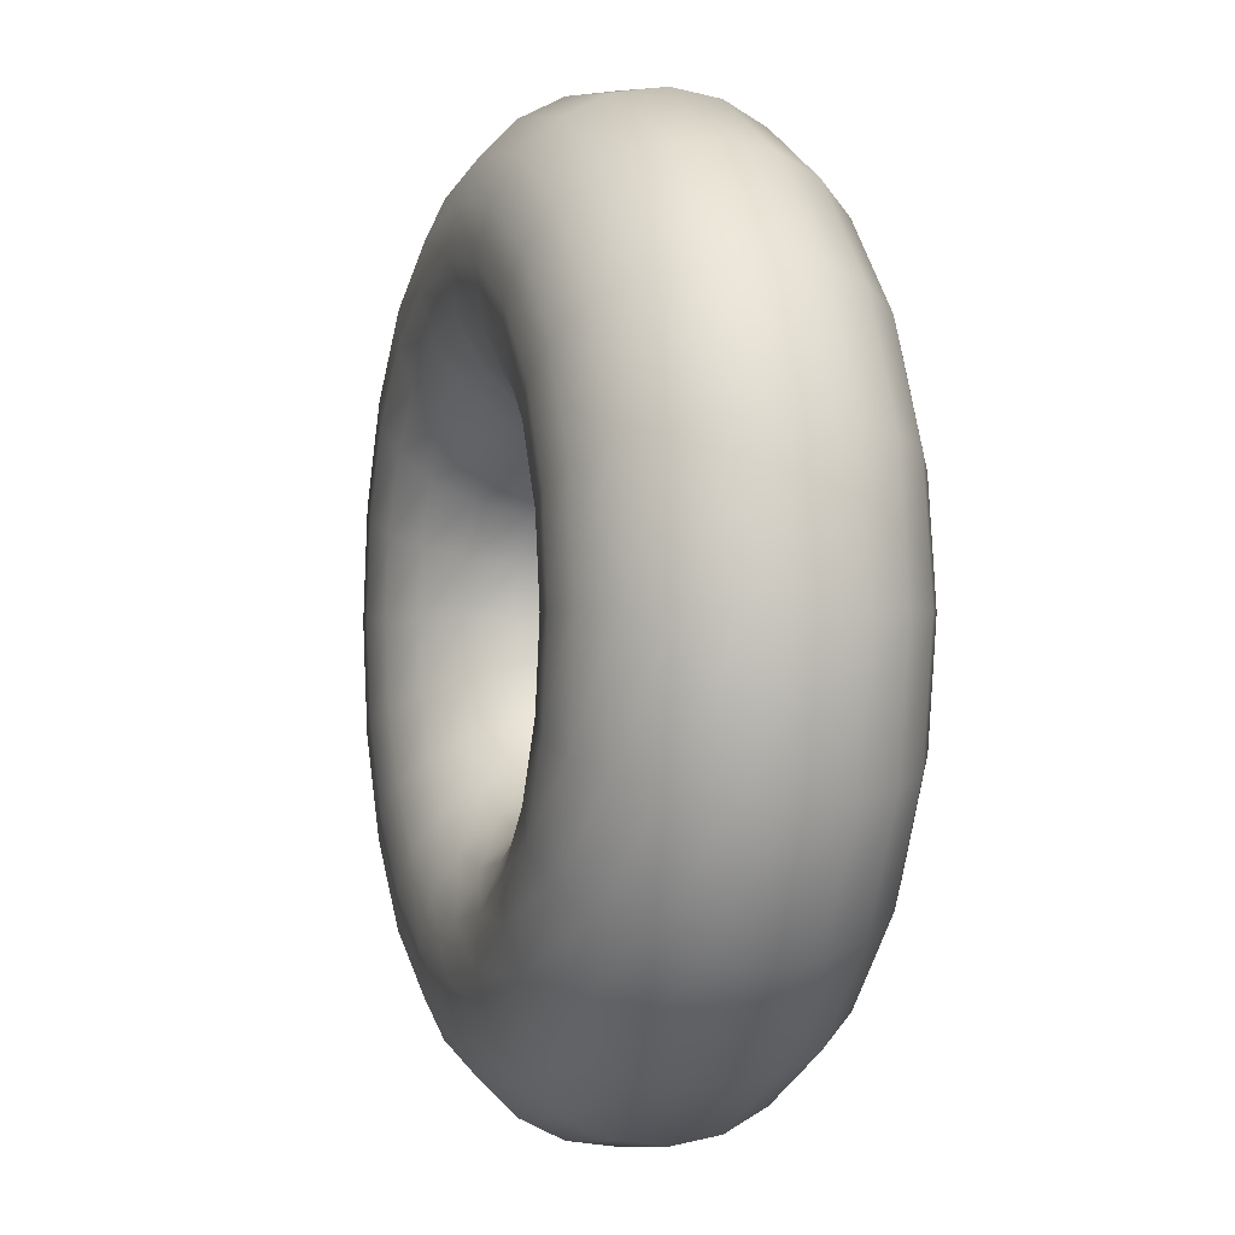
<metadata>
{"format":"obj","ext":"obj","renderer":"f3d","projection":"perspective","resolution":1024,"background":"white","views":[{"elev":-0.8,"azim":72.3,"up":"+Z"}]}
</metadata>
<code>
v 0.4755 0 -0.1545
v 0.4045 0 -0.2939
v 0.2939 0 -0.4045
v 0.1545 0 -0.4755
v 0 0 -0.5
v -0.1545 0 -0.4755
v -0.2939 0 -0.4045
v -0.4045 0 -0.2939
v -0.4755 0 -0.1545
v -0.5 0 0
v -0.4755 0 0.1545
v -0.4045 0 0.2939
v -0.2939 0 0.4045
v -0.1545 0 0.4755
v 0 0 0.5
v 0.1545 0 0.4755
v 0.2939 0 0.4045
v 0.4045 0 0.2939
v 0.4755 0 0.1545
v 0.5 0 0
v 0.4988 0.1545 -0.1621
v 0.4243 0.1545 -0.3083
v 0.3083 0.1545 -0.4243
v 0.1621 0.1545 -0.4988
v 0 0.1545 -0.5245
v -0.1621 0.1545 -0.4988
v -0.3083 0.1545 -0.4243
v -0.4243 0.1545 -0.3083
v -0.4988 0.1545 -0.1621
v -0.5245 0.1545 0
v -0.4988 0.1545 0.1621
v -0.4243 0.1545 0.3083
v -0.3083 0.1545 0.4243
v -0.1621 0.1545 0.4988
v 0 0.1545 0.5245
v 0.1621 0.1545 0.4988
v 0.3083 0.1545 0.4243
v 0.4243 0.1545 0.3083
v 0.4988 0.1545 0.1621
v 0.5245 0.1545 0
v 0.5663 0.2939 -0.184
v 0.4818 0.2939 -0.35
v 0.35 0.2939 -0.4818
v 0.184 0.2939 -0.5663
v 0 0.2939 -0.5955
v -0.184 0.2939 -0.5663
v -0.35 0.2939 -0.4818
v -0.4818 0.2939 -0.35
v -0.5663 0.2939 -0.184
v -0.5955 0.2939 0
v -0.5663 0.2939 0.184
v -0.4818 0.2939 0.35
v -0.35 0.2939 0.4818
v -0.184 0.2939 0.5663
v 0 0.2939 0.5955
v 0.184 0.2939 0.5663
v 0.35 0.2939 0.4818
v 0.4818 0.2939 0.35
v 0.5663 0.2939 0.184
v 0.5955 0.2939 0
v 0.6715 0.4045 -0.2182
v 0.5713 0.4045 -0.415
v 0.415 0.4045 -0.5713
v 0.2182 0.4045 -0.6715
v 0 0.4045 -0.7061
v -0.2182 0.4045 -0.6715
v -0.415 0.4045 -0.5713
v -0.5713 0.4045 -0.415
v -0.6715 0.4045 -0.2182
v -0.7061 0.4045 0
v -0.6715 0.4045 0.2182
v -0.5713 0.4045 0.415
v -0.415 0.4045 0.5713
v -0.2182 0.4045 0.6715
v 0 0.4045 0.7061
v 0.2182 0.4045 0.6715
v 0.415 0.4045 0.5713
v 0.5713 0.4045 0.415
v 0.6715 0.4045 0.2182
v 0.7061 0.4045 0
v 0.8041 0.4755 -0.2613
v 0.684 0.4755 -0.497
v 0.497 0.4755 -0.684
v 0.2613 0.4755 -0.8041
v 0 0.4755 -0.8455
v -0.2613 0.4755 -0.8041
v -0.497 0.4755 -0.684
v -0.684 0.4755 -0.497
v -0.8041 0.4755 -0.2613
v -0.8455 0.4755 0
v -0.8041 0.4755 0.2613
v -0.684 0.4755 0.497
v -0.497 0.4755 0.684
v -0.2613 0.4755 0.8041
v 0 0.4755 0.8455
v 0.2613 0.4755 0.8041
v 0.497 0.4755 0.684
v 0.684 0.4755 0.497
v 0.8041 0.4755 0.2613
v 0.8455 0.4755 0
v 0.9511 0.5 -0.309
v 0.809 0.5 -0.5878
v 0.5878 0.5 -0.809
v 0.309 0.5 -0.9511
v 0 0.5 -1
v -0.309 0.5 -0.9511
v -0.5878 0.5 -0.809
v -0.809 0.5 -0.5878
v -0.9511 0.5 -0.309
v -1 0.5 0
v -0.9511 0.5 0.309
v -0.809 0.5 0.5878
v -0.5878 0.5 0.809
v -0.309 0.5 0.9511
v 0 0.5 1
v 0.309 0.5 0.9511
v 0.5878 0.5 0.809
v 0.809 0.5 0.5878
v 0.9511 0.5 0.309
v 1 0.5 0
v 1.098 0.4755 -0.3568
v 0.934 0.4755 -0.6786
v 0.6786 0.4755 -0.934
v 0.3568 0.4755 -1.098
v 0 0.4755 -1.155
v -0.3568 0.4755 -1.098
v -0.6786 0.4755 -0.934
v -0.934 0.4755 -0.6786
v -1.098 0.4755 -0.3568
v -1.155 0.4755 0
v -1.098 0.4755 0.3568
v -0.934 0.4755 0.6786
v -0.6786 0.4755 0.934
v -0.3568 0.4755 1.098
v 0 0.4755 1.155
v 0.3568 0.4755 1.098
v 0.6786 0.4755 0.934
v 0.934 0.4755 0.6786
v 1.098 0.4755 0.3568
v 1.155 0.4755 0
v 1.231 0.4045 -0.3998
v 1.047 0.4045 -0.7605
v 0.7605 0.4045 -1.047
v 0.3998 0.4045 -1.231
v 0 0.4045 -1.294
v -0.3998 0.4045 -1.231
v -0.7605 0.4045 -1.047
v -1.047 0.4045 -0.7605
v -1.231 0.4045 -0.3998
v -1.294 0.4045 0
v -1.231 0.4045 0.3998
v -1.047 0.4045 0.7605
v -0.7605 0.4045 1.047
v -0.3998 0.4045 1.231
v 0 0.4045 1.294
v 0.3998 0.4045 1.231
v 0.7605 0.4045 1.047
v 1.047 0.4045 0.7605
v 1.231 0.4045 0.3998
v 1.294 0.4045 0
v 1.336 0.2939 -0.434
v 1.136 0.2939 -0.8256
v 0.8256 0.2939 -1.136
v 0.434 0.2939 -1.336
v 0 0.2939 -1.405
v -0.434 0.2939 -1.336
v -0.8256 0.2939 -1.136
v -1.136 0.2939 -0.8256
v -1.336 0.2939 -0.434
v -1.405 0.2939 0
v -1.336 0.2939 0.434
v -1.136 0.2939 0.8256
v -0.8256 0.2939 1.136
v -0.434 0.2939 1.336
v 0 0.2939 1.405
v 0.434 0.2939 1.336
v 0.8255 0.2939 1.136
v 1.136 0.2939 0.8255
v 1.336 0.2939 0.434
v 1.405 0.2939 0
v 1.403 0.1545 -0.456
v 1.194 0.1545 -0.8673
v 0.8673 0.1545 -1.194
v 0.456 0.1545 -1.403
v 0 0.1545 -1.476
v -0.456 0.1545 -1.403
v -0.8673 0.1545 -1.194
v -1.194 0.1545 -0.8673
v -1.403 0.1545 -0.456
v -1.476 0.1545 0
v -1.403 0.1545 0.456
v -1.194 0.1545 0.8673
v -0.8673 0.1545 1.194
v -0.456 0.1545 1.403
v 0 0.1545 1.476
v 0.456 0.1545 1.403
v 0.8673 0.1545 1.194
v 1.194 0.1545 0.8673
v 1.403 0.1545 0.456
v 1.476 0.1545 0
v 1.427 0 -0.4635
v 1.214 0 -0.8817
v 0.8817 0 -1.214
v 0.4635 0 -1.427
v 0 0 -1.5
v -0.4635 0 -1.427
v -0.8817 0 -1.214
v -1.214 0 -0.8817
v -1.427 0 -0.4635
v -1.5 0 0
v -1.427 0 0.4635
v -1.214 0 0.8817
v -0.8817 0 1.214
v -0.4635 0 1.427
v 0 0 1.5
v 0.4635 0 1.427
v 0.8817 0 1.214
v 1.214 0 0.8817
v 1.427 0 0.4635
v 1.5 0 0
v 1.403 -0.1545 -0.456
v 1.194 -0.1545 -0.8673
v 0.8673 -0.1545 -1.194
v 0.456 -0.1545 -1.403
v 0 -0.1545 -1.476
v -0.456 -0.1545 -1.403
v -0.8673 -0.1545 -1.194
v -1.194 -0.1545 -0.8673
v -1.403 -0.1545 -0.456
v -1.476 -0.1545 0
v -1.403 -0.1545 0.456
v -1.194 -0.1545 0.8673
v -0.8673 -0.1545 1.194
v -0.456 -0.1545 1.403
v 0 -0.1545 1.476
v 0.456 -0.1545 1.403
v 0.8673 -0.1545 1.194
v 1.194 -0.1545 0.8673
v 1.403 -0.1545 0.456
v 1.476 -0.1545 0
v 1.336 -0.2939 -0.434
v 1.136 -0.2939 -0.8256
v 0.8256 -0.2939 -1.136
v 0.434 -0.2939 -1.336
v 0 -0.2939 -1.405
v -0.434 -0.2939 -1.336
v -0.8256 -0.2939 -1.136
v -1.136 -0.2939 -0.8256
v -1.336 -0.2939 -0.434
v -1.405 -0.2939 0
v -1.336 -0.2939 0.434
v -1.136 -0.2939 0.8256
v -0.8256 -0.2939 1.136
v -0.434 -0.2939 1.336
v 0 -0.2939 1.405
v 0.434 -0.2939 1.336
v 0.8255 -0.2939 1.136
v 1.136 -0.2939 0.8255
v 1.336 -0.2939 0.434
v 1.405 -0.2939 0
v 1.231 -0.4045 -0.3998
v 1.047 -0.4045 -0.7605
v 0.7605 -0.4045 -1.047
v 0.3998 -0.4045 -1.231
v 0 -0.4045 -1.294
v -0.3998 -0.4045 -1.231
v -0.7605 -0.4045 -1.047
v -1.047 -0.4045 -0.7605
v -1.231 -0.4045 -0.3998
v -1.294 -0.4045 0
v -1.231 -0.4045 0.3998
v -1.047 -0.4045 0.7605
v -0.7605 -0.4045 1.047
v -0.3998 -0.4045 1.231
v 0 -0.4045 1.294
v 0.3998 -0.4045 1.231
v 0.7605 -0.4045 1.047
v 1.047 -0.4045 0.7605
v 1.231 -0.4045 0.3998
v 1.294 -0.4045 0
v 1.098 -0.4755 -0.3568
v 0.934 -0.4755 -0.6786
v 0.6786 -0.4755 -0.934
v 0.3568 -0.4755 -1.098
v 0 -0.4755 -1.155
v -0.3568 -0.4755 -1.098
v -0.6786 -0.4755 -0.934
v -0.934 -0.4755 -0.6786
v -1.098 -0.4755 -0.3568
v -1.155 -0.4755 0
v -1.098 -0.4755 0.3568
v -0.934 -0.4755 0.6786
v -0.6786 -0.4755 0.934
v -0.3568 -0.4755 1.098
v 0 -0.4755 1.155
v 0.3568 -0.4755 1.098
v 0.6786 -0.4755 0.934
v 0.934 -0.4755 0.6786
v 1.098 -0.4755 0.3568
v 1.155 -0.4755 0
v 0.9511 -0.5 -0.309
v 0.809 -0.5 -0.5878
v 0.5878 -0.5 -0.809
v 0.309 -0.5 -0.9511
v 0 -0.5 -1
v -0.309 -0.5 -0.9511
v -0.5878 -0.5 -0.809
v -0.809 -0.5 -0.5878
v -0.9511 -0.5 -0.309
v -1 -0.5 0
v -0.9511 -0.5 0.309
v -0.809 -0.5 0.5878
v -0.5878 -0.5 0.809
v -0.309 -0.5 0.9511
v 0 -0.5 1
v 0.309 -0.5 0.9511
v 0.5878 -0.5 0.809
v 0.809 -0.5 0.5878
v 0.9511 -0.5 0.309
v 1 -0.5 0
v 0.8041 -0.4755 -0.2613
v 0.684 -0.4755 -0.497
v 0.497 -0.4755 -0.684
v 0.2613 -0.4755 -0.8041
v 0 -0.4755 -0.8455
v -0.2613 -0.4755 -0.8041
v -0.497 -0.4755 -0.684
v -0.684 -0.4755 -0.497
v -0.8041 -0.4755 -0.2613
v -0.8455 -0.4755 0
v -0.8041 -0.4755 0.2613
v -0.684 -0.4755 0.497
v -0.497 -0.4755 0.684
v -0.2613 -0.4755 0.8041
v 0 -0.4755 0.8455
v 0.2613 -0.4755 0.8041
v 0.497 -0.4755 0.684
v 0.684 -0.4755 0.497
v 0.8041 -0.4755 0.2613
v 0.8455 -0.4755 0
v 0.6715 -0.4045 -0.2182
v 0.5713 -0.4045 -0.415
v 0.415 -0.4045 -0.5713
v 0.2182 -0.4045 -0.6715
v 0 -0.4045 -0.7061
v -0.2182 -0.4045 -0.6715
v -0.415 -0.4045 -0.5713
v -0.5713 -0.4045 -0.415
v -0.6715 -0.4045 -0.2182
v -0.7061 -0.4045 0
v -0.6715 -0.4045 0.2182
v -0.5713 -0.4045 0.415
v -0.415 -0.4045 0.5713
v -0.2182 -0.4045 0.6715
v 0 -0.4045 0.7061
v 0.2182 -0.4045 0.6715
v 0.415 -0.4045 0.5713
v 0.5713 -0.4045 0.415
v 0.6715 -0.4045 0.2182
v 0.7061 -0.4045 0
v 0.5663 -0.2939 -0.184
v 0.4818 -0.2939 -0.35
v 0.35 -0.2939 -0.4818
v 0.184 -0.2939 -0.5663
v 0 -0.2939 -0.5955
v -0.184 -0.2939 -0.5663
v -0.35 -0.2939 -0.4818
v -0.4818 -0.2939 -0.35
v -0.5663 -0.2939 -0.184
v -0.5955 -0.2939 0
v -0.5663 -0.2939 0.184
v -0.4818 -0.2939 0.35
v -0.35 -0.2939 0.4818
v -0.184 -0.2939 0.5663
v 0 -0.2939 0.5955
v 0.184 -0.2939 0.5663
v 0.35 -0.2939 0.4818
v 0.4818 -0.2939 0.35
v 0.5663 -0.2939 0.184
v 0.5955 -0.2939 0
v 0.4988 -0.1545 -0.1621
v 0.4243 -0.1545 -0.3083
v 0.3083 -0.1545 -0.4243
v 0.1621 -0.1545 -0.4988
v 0 -0.1545 -0.5245
v -0.1621 -0.1545 -0.4988
v -0.3083 -0.1545 -0.4243
v -0.4243 -0.1545 -0.3083
v -0.4988 -0.1545 -0.1621
v -0.5245 -0.1545 0
v -0.4988 -0.1545 0.1621
v -0.4243 -0.1545 0.3083
v -0.3083 -0.1545 0.4243
v -0.1621 -0.1545 0.4988
v 0 -0.1545 0.5245
v 0.1621 -0.1545 0.4988
v 0.3083 -0.1545 0.4243
v 0.4243 -0.1545 0.3083
v 0.4988 -0.1545 0.1621
v 0.5245 -0.1545 0
f 2 1 22
f 22 1 21
f 3 2 23
f 23 2 22
f 4 3 24
f 24 3 23
f 5 4 25
f 25 4 24
f 6 5 26
f 26 5 25
f 7 6 27
f 27 6 26
f 8 7 28
f 28 7 27
f 9 8 29
f 29 8 28
f 10 9 30
f 30 9 29
f 11 10 31
f 31 10 30
f 12 11 32
f 32 11 31
f 13 12 33
f 33 12 32
f 14 13 34
f 34 13 33
f 15 14 35
f 35 14 34
f 16 15 36
f 36 15 35
f 17 16 37
f 37 16 36
f 18 17 38
f 38 17 37
f 19 18 39
f 39 18 38
f 20 19 40
f 40 19 39
f 1 20 21
f 21 20 40
f 22 21 42
f 42 21 41
f 23 22 43
f 43 22 42
f 24 23 44
f 44 23 43
f 25 24 45
f 45 24 44
f 26 25 46
f 46 25 45
f 27 26 47
f 47 26 46
f 28 27 48
f 48 27 47
f 29 28 49
f 49 28 48
f 30 29 50
f 50 29 49
f 31 30 51
f 51 30 50
f 32 31 52
f 52 31 51
f 33 32 53
f 53 32 52
f 34 33 54
f 54 33 53
f 35 34 55
f 55 34 54
f 36 35 56
f 56 35 55
f 37 36 57
f 57 36 56
f 38 37 58
f 58 37 57
f 39 38 59
f 59 38 58
f 40 39 60
f 60 39 59
f 21 40 41
f 41 40 60
f 42 41 62
f 62 41 61
f 43 42 63
f 63 42 62
f 44 43 64
f 64 43 63
f 45 44 65
f 65 44 64
f 46 45 66
f 66 45 65
f 47 46 67
f 67 46 66
f 48 47 68
f 68 47 67
f 49 48 69
f 69 48 68
f 50 49 70
f 70 49 69
f 51 50 71
f 71 50 70
f 52 51 72
f 72 51 71
f 53 52 73
f 73 52 72
f 54 53 74
f 74 53 73
f 55 54 75
f 75 54 74
f 56 55 76
f 76 55 75
f 57 56 77
f 77 56 76
f 58 57 78
f 78 57 77
f 59 58 79
f 79 58 78
f 60 59 80
f 80 59 79
f 41 60 61
f 61 60 80
f 62 61 82
f 82 61 81
f 63 62 83
f 83 62 82
f 64 63 84
f 84 63 83
f 65 64 85
f 85 64 84
f 66 65 86
f 86 65 85
f 67 66 87
f 87 66 86
f 68 67 88
f 88 67 87
f 69 68 89
f 89 68 88
f 70 69 90
f 90 69 89
f 71 70 91
f 91 70 90
f 72 71 92
f 92 71 91
f 73 72 93
f 93 72 92
f 74 73 94
f 94 73 93
f 75 74 95
f 95 74 94
f 76 75 96
f 96 75 95
f 77 76 97
f 97 76 96
f 78 77 98
f 98 77 97
f 79 78 99
f 99 78 98
f 80 79 100
f 100 79 99
f 61 80 81
f 81 80 100
f 82 81 102
f 102 81 101
f 83 82 103
f 103 82 102
f 84 83 104
f 104 83 103
f 85 84 105
f 105 84 104
f 86 85 106
f 106 85 105
f 87 86 107
f 107 86 106
f 88 87 108
f 108 87 107
f 89 88 109
f 109 88 108
f 90 89 110
f 110 89 109
f 91 90 111
f 111 90 110
f 92 91 112
f 112 91 111
f 93 92 113
f 113 92 112
f 94 93 114
f 114 93 113
f 95 94 115
f 115 94 114
f 96 95 116
f 116 95 115
f 97 96 117
f 117 96 116
f 98 97 118
f 118 97 117
f 99 98 119
f 119 98 118
f 100 99 120
f 120 99 119
f 81 100 101
f 101 100 120
f 102 101 122
f 122 101 121
f 103 102 123
f 123 102 122
f 104 103 124
f 124 103 123
f 105 104 125
f 125 104 124
f 106 105 126
f 126 105 125
f 107 106 127
f 127 106 126
f 108 107 128
f 128 107 127
f 109 108 129
f 129 108 128
f 110 109 130
f 130 109 129
f 111 110 131
f 131 110 130
f 112 111 132
f 132 111 131
f 113 112 133
f 133 112 132
f 114 113 134
f 134 113 133
f 115 114 135
f 135 114 134
f 116 115 136
f 136 115 135
f 117 116 137
f 137 116 136
f 118 117 138
f 138 117 137
f 119 118 139
f 139 118 138
f 120 119 140
f 140 119 139
f 101 120 121
f 121 120 140
f 122 121 142
f 142 121 141
f 123 122 143
f 143 122 142
f 124 123 144
f 144 123 143
f 125 124 145
f 145 124 144
f 126 125 146
f 146 125 145
f 127 126 147
f 147 126 146
f 128 127 148
f 148 127 147
f 129 128 149
f 149 128 148
f 130 129 150
f 150 129 149
f 131 130 151
f 151 130 150
f 132 131 152
f 152 131 151
f 133 132 153
f 153 132 152
f 134 133 154
f 154 133 153
f 135 134 155
f 155 134 154
f 136 135 156
f 156 135 155
f 137 136 157
f 157 136 156
f 138 137 158
f 158 137 157
f 139 138 159
f 159 138 158
f 140 139 160
f 160 139 159
f 121 140 141
f 141 140 160
f 142 141 162
f 162 141 161
f 143 142 163
f 163 142 162
f 144 143 164
f 164 143 163
f 145 144 165
f 165 144 164
f 146 145 166
f 166 145 165
f 147 146 167
f 167 146 166
f 148 147 168
f 168 147 167
f 149 148 169
f 169 148 168
f 150 149 170
f 170 149 169
f 151 150 171
f 171 150 170
f 152 151 172
f 172 151 171
f 153 152 173
f 173 152 172
f 154 153 174
f 174 153 173
f 155 154 175
f 175 154 174
f 156 155 176
f 176 155 175
f 157 156 177
f 177 156 176
f 158 157 178
f 178 157 177
f 159 158 179
f 179 158 178
f 160 159 180
f 180 159 179
f 141 160 161
f 161 160 180
f 162 161 182
f 182 161 181
f 163 162 183
f 183 162 182
f 164 163 184
f 184 163 183
f 165 164 185
f 185 164 184
f 166 165 186
f 186 165 185
f 167 166 187
f 187 166 186
f 168 167 188
f 188 167 187
f 169 168 189
f 189 168 188
f 170 169 190
f 190 169 189
f 171 170 191
f 191 170 190
f 172 171 192
f 192 171 191
f 173 172 193
f 193 172 192
f 174 173 194
f 194 173 193
f 175 174 195
f 195 174 194
f 176 175 196
f 196 175 195
f 177 176 197
f 197 176 196
f 178 177 198
f 198 177 197
f 179 178 199
f 199 178 198
f 180 179 200
f 200 179 199
f 161 180 181
f 181 180 200
f 182 181 202
f 202 181 201
f 183 182 203
f 203 182 202
f 184 183 204
f 204 183 203
f 185 184 205
f 205 184 204
f 186 185 206
f 206 185 205
f 187 186 207
f 207 186 206
f 188 187 208
f 208 187 207
f 189 188 209
f 209 188 208
f 190 189 210
f 210 189 209
f 191 190 211
f 211 190 210
f 192 191 212
f 212 191 211
f 193 192 213
f 213 192 212
f 194 193 214
f 214 193 213
f 195 194 215
f 215 194 214
f 196 195 216
f 216 195 215
f 197 196 217
f 217 196 216
f 198 197 218
f 218 197 217
f 199 198 219
f 219 198 218
f 200 199 220
f 220 199 219
f 181 200 201
f 201 200 220
f 202 201 222
f 222 201 221
f 203 202 223
f 223 202 222
f 204 203 224
f 224 203 223
f 205 204 225
f 225 204 224
f 206 205 226
f 226 205 225
f 207 206 227
f 227 206 226
f 208 207 228
f 228 207 227
f 209 208 229
f 229 208 228
f 210 209 230
f 230 209 229
f 211 210 231
f 231 210 230
f 212 211 232
f 232 211 231
f 213 212 233
f 233 212 232
f 214 213 234
f 234 213 233
f 215 214 235
f 235 214 234
f 216 215 236
f 236 215 235
f 217 216 237
f 237 216 236
f 218 217 238
f 238 217 237
f 219 218 239
f 239 218 238
f 220 219 240
f 240 219 239
f 201 220 221
f 221 220 240
f 222 221 242
f 242 221 241
f 223 222 243
f 243 222 242
f 224 223 244
f 244 223 243
f 225 224 245
f 245 224 244
f 226 225 246
f 246 225 245
f 227 226 247
f 247 226 246
f 228 227 248
f 248 227 247
f 229 228 249
f 249 228 248
f 230 229 250
f 250 229 249
f 231 230 251
f 251 230 250
f 232 231 252
f 252 231 251
f 233 232 253
f 253 232 252
f 234 233 254
f 254 233 253
f 235 234 255
f 255 234 254
f 236 235 256
f 256 235 255
f 237 236 257
f 257 236 256
f 238 237 258
f 258 237 257
f 239 238 259
f 259 238 258
f 240 239 260
f 260 239 259
f 221 240 241
f 241 240 260
f 242 241 262
f 262 241 261
f 243 242 263
f 263 242 262
f 244 243 264
f 264 243 263
f 245 244 265
f 265 244 264
f 246 245 266
f 266 245 265
f 247 246 267
f 267 246 266
f 248 247 268
f 268 247 267
f 249 248 269
f 269 248 268
f 250 249 270
f 270 249 269
f 251 250 271
f 271 250 270
f 252 251 272
f 272 251 271
f 253 252 273
f 273 252 272
f 254 253 274
f 274 253 273
f 255 254 275
f 275 254 274
f 256 255 276
f 276 255 275
f 257 256 277
f 277 256 276
f 258 257 278
f 278 257 277
f 259 258 279
f 279 258 278
f 260 259 280
f 280 259 279
f 241 260 261
f 261 260 280
f 262 261 282
f 282 261 281
f 263 262 283
f 283 262 282
f 264 263 284
f 284 263 283
f 265 264 285
f 285 264 284
f 266 265 286
f 286 265 285
f 267 266 287
f 287 266 286
f 268 267 288
f 288 267 287
f 269 268 289
f 289 268 288
f 270 269 290
f 290 269 289
f 271 270 291
f 291 270 290
f 272 271 292
f 292 271 291
f 273 272 293
f 293 272 292
f 274 273 294
f 294 273 293
f 275 274 295
f 295 274 294
f 276 275 296
f 296 275 295
f 277 276 297
f 297 276 296
f 278 277 298
f 298 277 297
f 279 278 299
f 299 278 298
f 280 279 300
f 300 279 299
f 261 280 281
f 281 280 300
f 282 281 302
f 302 281 301
f 283 282 303
f 303 282 302
f 284 283 304
f 304 283 303
f 285 284 305
f 305 284 304
f 286 285 306
f 306 285 305
f 287 286 307
f 307 286 306
f 288 287 308
f 308 287 307
f 289 288 309
f 309 288 308
f 290 289 310
f 310 289 309
f 291 290 311
f 311 290 310
f 292 291 312
f 312 291 311
f 293 292 313
f 313 292 312
f 294 293 314
f 314 293 313
f 295 294 315
f 315 294 314
f 296 295 316
f 316 295 315
f 297 296 317
f 317 296 316
f 298 297 318
f 318 297 317
f 299 298 319
f 319 298 318
f 300 299 320
f 320 299 319
f 281 300 301
f 301 300 320
f 302 301 322
f 322 301 321
f 303 302 323
f 323 302 322
f 304 303 324
f 324 303 323
f 305 304 325
f 325 304 324
f 306 305 326
f 326 305 325
f 307 306 327
f 327 306 326
f 308 307 328
f 328 307 327
f 309 308 329
f 329 308 328
f 310 309 330
f 330 309 329
f 311 310 331
f 331 310 330
f 312 311 332
f 332 311 331
f 313 312 333
f 333 312 332
f 314 313 334
f 334 313 333
f 315 314 335
f 335 314 334
f 316 315 336
f 336 315 335
f 317 316 337
f 337 316 336
f 318 317 338
f 338 317 337
f 319 318 339
f 339 318 338
f 320 319 340
f 340 319 339
f 301 320 321
f 321 320 340
f 322 321 342
f 342 321 341
f 323 322 343
f 343 322 342
f 324 323 344
f 344 323 343
f 325 324 345
f 345 324 344
f 326 325 346
f 346 325 345
f 327 326 347
f 347 326 346
f 328 327 348
f 348 327 347
f 329 328 349
f 349 328 348
f 330 329 350
f 350 329 349
f 331 330 351
f 351 330 350
f 332 331 352
f 352 331 351
f 333 332 353
f 353 332 352
f 334 333 354
f 354 333 353
f 335 334 355
f 355 334 354
f 336 335 356
f 356 335 355
f 337 336 357
f 357 336 356
f 338 337 358
f 358 337 357
f 339 338 359
f 359 338 358
f 340 339 360
f 360 339 359
f 321 340 341
f 341 340 360
f 342 341 362
f 362 341 361
f 343 342 363
f 363 342 362
f 344 343 364
f 364 343 363
f 345 344 365
f 365 344 364
f 346 345 366
f 366 345 365
f 347 346 367
f 367 346 366
f 348 347 368
f 368 347 367
f 349 348 369
f 369 348 368
f 350 349 370
f 370 349 369
f 351 350 371
f 371 350 370
f 352 351 372
f 372 351 371
f 353 352 373
f 373 352 372
f 354 353 374
f 374 353 373
f 355 354 375
f 375 354 374
f 356 355 376
f 376 355 375
f 357 356 377
f 377 356 376
f 358 357 378
f 378 357 377
f 359 358 379
f 379 358 378
f 360 359 380
f 380 359 379
f 341 360 361
f 361 360 380
f 362 361 382
f 382 361 381
f 363 362 383
f 383 362 382
f 364 363 384
f 384 363 383
f 365 364 385
f 385 364 384
f 366 365 386
f 386 365 385
f 367 366 387
f 387 366 386
f 368 367 388
f 388 367 387
f 369 368 389
f 389 368 388
f 370 369 390
f 390 369 389
f 371 370 391
f 391 370 390
f 372 371 392
f 392 371 391
f 373 372 393
f 393 372 392
f 374 373 394
f 394 373 393
f 375 374 395
f 395 374 394
f 376 375 396
f 396 375 395
f 377 376 397
f 397 376 396
f 378 377 398
f 398 377 397
f 379 378 399
f 399 378 398
f 380 379 400
f 400 379 399
f 361 380 381
f 381 380 400
f 382 381 2
f 2 381 1
f 383 382 3
f 3 382 2
f 384 383 4
f 4 383 3
f 385 384 5
f 5 384 4
f 386 385 6
f 6 385 5
f 387 386 7
f 7 386 6
f 388 387 8
f 8 387 7
f 389 388 9
f 9 388 8
f 390 389 10
f 10 389 9
f 391 390 11
f 11 390 10
f 392 391 12
f 12 391 11
f 393 392 13
f 13 392 12
f 394 393 14
f 14 393 13
f 395 394 15
f 15 394 14
f 396 395 16
f 16 395 15
f 397 396 17
f 17 396 16
f 398 397 18
f 18 397 17
f 399 398 19
f 19 398 18
f 400 399 20
f 20 399 19
f 381 400 1
f 1 400 20

</code>
